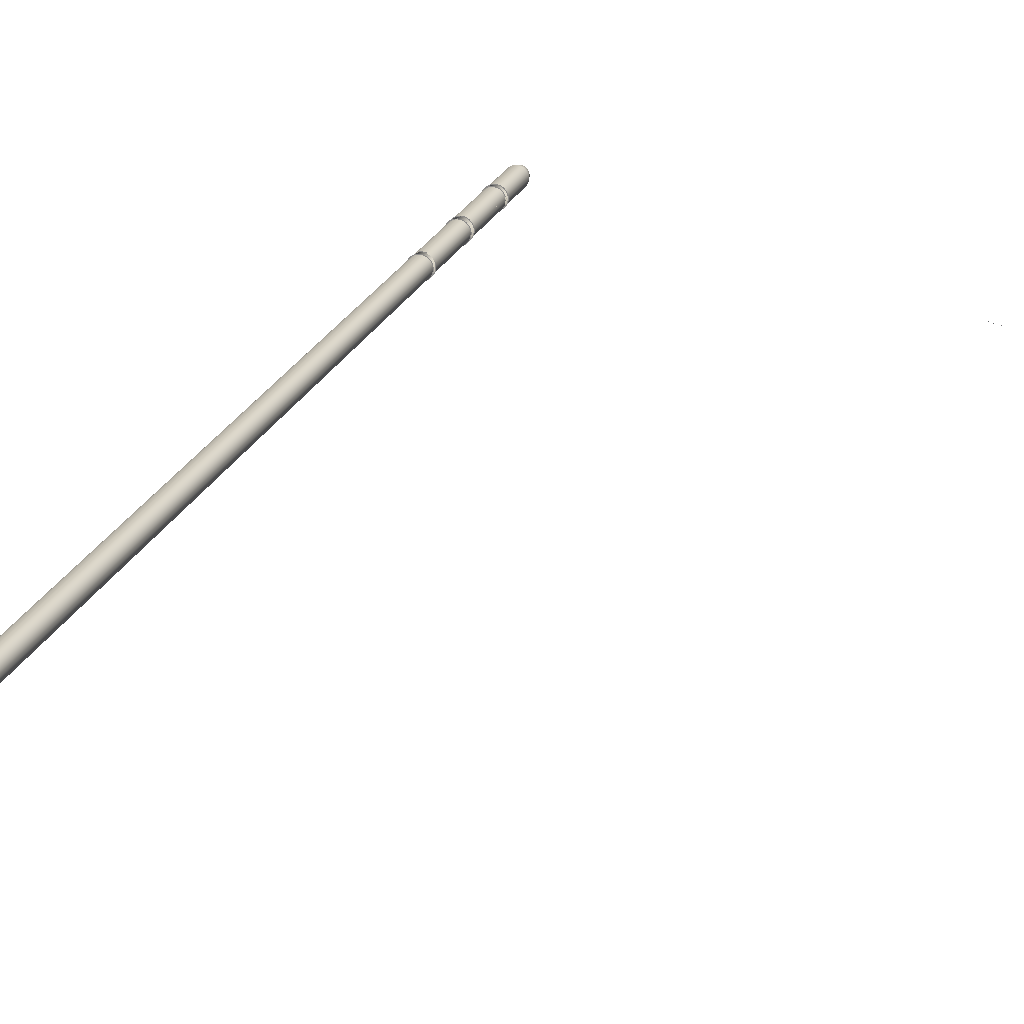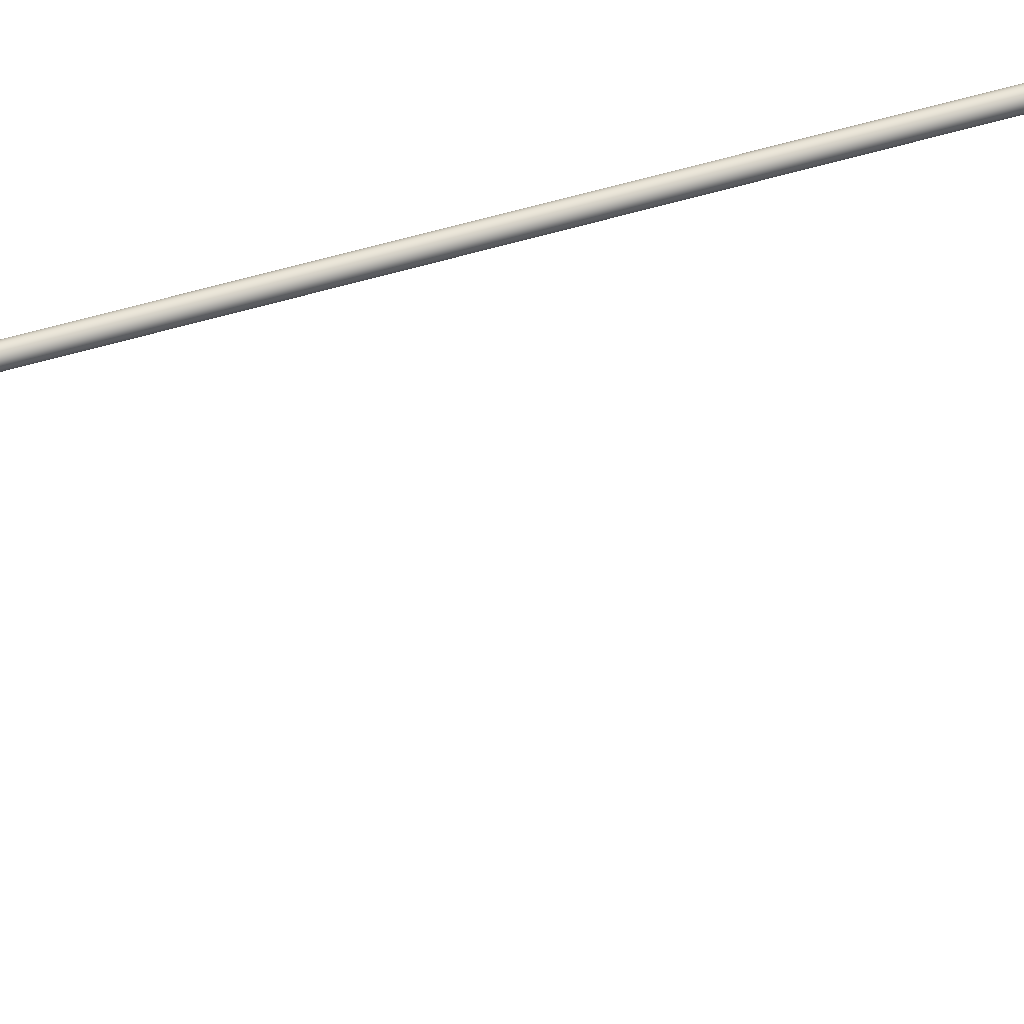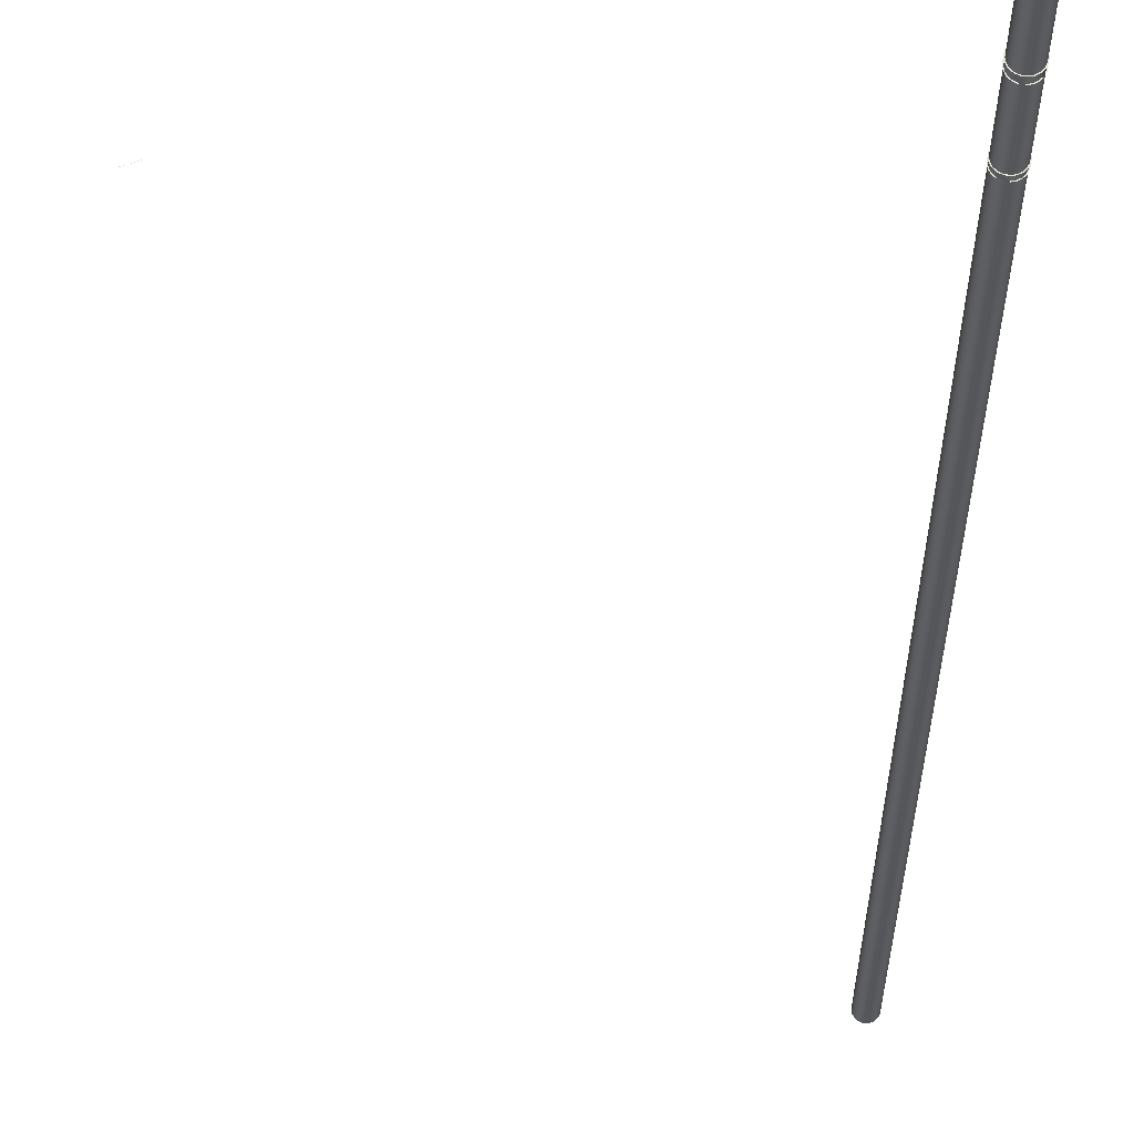
<metadata>
{"format":"obj","ext":"obj","renderer":"f3d","projection":"perspective","resolution":1024,"background":"white","views":[{"elev":21.4,"azim":17.6,"up":"+Z"},{"elev":57.2,"azim":72.7,"up":"+Z"},{"elev":-26.3,"azim":179.6,"up":"+Z"}]}
</metadata>
<code>
o pole
v 0.04732 -0.09766 0.1456
v 0.09 -0.09766 0.1239
v 0.1239 -0.09766 0.09
v 0.1456 -0.09766 0.04732
v 0.1531 -0.09766 0
v 0.1456 -0.09766 -0.04732
v 0.1239 -0.09766 -0.09
v 0.09 -0.09766 -0.1239
v 0.04732 -0.09766 -0.1456
v 0 -0.09766 -0.1531
v -0.04732 -0.09766 -0.1456
v -0.09 -0.09766 -0.1239
v -0.1239 -0.09766 -0.09
v -0.1456 -0.09766 -0.04732
v -0.1531 -0.09766 0
v -0.1456 -0.09766 0.04732
v -0.1239 -0.09766 0.09
v -0.09 -0.09766 0.1239
v -0.04732 -0.09766 0.1456
v 0 -0.09766 0.1531
v 0.04732 20.54 0.1456
v 0.09 20.54 0.1239
v 0.1239 20.54 0.09
v 0.1456 20.54 0.04731
v 0.1531 20.54 -2e-06
v 0.1456 20.54 -0.04732
v 0.1239 20.54 -0.09
v 0.09 20.54 -0.1239
v 0.04732 20.54 -0.1456
v 0 20.54 -0.1531
v -0.04732 20.54 -0.1456
v -0.09 20.54 -0.1239
v -0.1239 20.54 -0.09
v -0.1456 20.54 -0.04732
v -0.1531 20.54 -2e-06
v -0.1456 20.54 0.04731
v -0.1239 20.54 0.09
v -0.09 20.54 0.1239
v -0.04732 20.54 0.1456
v 0 20.54 0.1531
v 0 -0.09766 0
v 0.03782 20.66 0.1164
v 0.07195 20.66 0.09903
v 0.09903 20.66 0.07195
v 0.1164 20.66 0.03783
v 0.1224 20.66 -2e-06
v 0.1164 20.66 -0.03783
v 0.09903 20.66 -0.07195
v 0.07195 20.66 -0.09904
v 0.03782 20.66 -0.1164
v 0 20.66 -0.1224
v -0.03783 20.66 -0.1164
v -0.07195 20.66 -0.09904
v -0.09903 20.66 -0.07195
v -0.1164 20.66 -0.03783
v -0.1224 20.66 -2e-06
v -0.1164 20.66 0.03783
v -0.09903 20.66 0.07195
v -0.07195 20.66 0.09903
v -0.03782 20.66 0.1164
v -2e-06 20.66 0.1224
v 0.01887 20.7 0.05808
v 0.03589 20.7 0.0494
v 0 20.7 -2e-06
v 0.0494 20.7 0.03589
v 0.05808 20.7 0.01887
v 0.06107 20.7 -2e-06
v 0.05808 20.7 -0.01887
v 0.0494 20.7 -0.0359
v 0.03589 20.7 -0.04941
v 0.01887 20.7 -0.05808
v 0 20.7 -0.06107
v -0.01887 20.7 -0.05808
v -0.03589 20.7 -0.04941
v -0.0494 20.7 -0.0359
v -0.05808 20.7 -0.01887
v -0.06107 20.7 -2e-06
v -0.05808 20.7 0.01887
v -0.0494 20.7 0.03589
v -0.03589 20.7 0.0494
v -0.01887 20.7 0.05808
v -1e-06 20.7 0.06107
v 0 19.63 0.1531
v -0.04732 19.63 0.1456
v -0.09 19.63 0.1239
v -0.1239 19.63 0.09
v -0.1456 19.63 0.04731
v -0.1531 19.63 -1e-06
v -0.1456 19.63 -0.04732
v -0.1239 19.63 -0.09
v -0.09 19.63 -0.1239
v -0.04732 19.63 -0.1456
v 0 19.63 -0.1531
v 0.04732 19.63 -0.1456
v 0.09 19.63 -0.1239
v 0.1239 19.63 -0.09
v 0.1456 19.63 -0.04732
v 0.1531 19.63 -1e-06
v 0.1456 19.63 0.04731
v 0.1239 19.63 0.09
v 0.09 19.63 0.1239
v 0.04732 19.63 0.1456
v 0 19.72 0.1531
v -0.04732 19.72 0.1456
v -0.09 19.72 0.1239
v -0.1239 19.72 0.09
v -0.1456 19.72 0.04731
v -0.1531 19.72 -1e-06
v -0.1456 19.72 -0.04732
v -0.1239 19.72 -0.09
v -0.09 19.72 -0.1239
v -0.04732 19.72 -0.1456
v 0 19.72 -0.1531
v 0.04732 19.72 -0.1456
v 0.09 19.72 -0.1239
v 0.1239 19.72 -0.09
v 0.1456 19.72 -0.04732
v 0.1531 19.72 -1e-06
v 0.1456 19.72 0.04731
v 0.1239 19.72 0.09
v 0.09 19.72 0.1239
v 0.04732 19.72 0.1456
v 0.04732 17.01 0.1456
v 0 17.01 0.1531
v -0.04732 17.01 0.1456
v -0.09 17.01 0.1239
v -0.1239 17.01 0.09
v -0.1456 17.01 0.04731
v -0.1531 17.01 -1e-06
v -0.1456 17.01 -0.04732
v -0.1239 17.01 -0.09
v -0.09 17.01 -0.1239
v -0.04732 17.01 -0.1456
v 0 17.01 -0.1531
v 0.04732 17.01 -0.1456
v 0.09 17.01 -0.1239
v 0.1239 17.01 -0.09
v 0.1456 17.01 -0.04732
v 0.1531 17.01 -1e-06
v 0.1456 17.01 0.04731
v 0.1239 17.01 0.09
v 0.09 17.01 0.1239
v 0.09 17.09 -0.1239
v 0.1239 17.09 -0.09
v 0.1456 17.09 -0.04732
v 0.1531 17.09 -1e-06
v 0.1456 17.09 0.04731
v 0.1239 17.09 0.09
v 0.09 17.09 0.1239
v 0.04732 17.09 0.1456
v 0 17.09 0.1531
v -0.04732 17.09 0.1456
v -0.09 17.09 0.1239
v -0.1239 17.09 0.09
v -0.1456 17.09 0.04731
v -0.1531 17.09 -1e-06
v -0.1456 17.09 -0.04732
v -0.1239 17.09 -0.09
v -0.09 17.09 -0.1239
v -0.04732 17.09 -0.1456
v 0 17.09 -0.1531
v 0.04732 17.09 -0.1456
v 0 18.34 0.1531
v -0.04732 18.34 0.1456
v -0.09 18.34 0.1239
v -0.1239 18.34 0.09
v -0.1456 18.34 0.04731
v -0.1531 18.34 -1e-06
v -0.1456 18.34 -0.04732
v -0.1239 18.34 -0.09
v -0.09 18.34 -0.1239
v -0.04732 18.34 -0.1456
v 0 18.34 -0.1531
v 0.04732 18.34 -0.1456
v 0.09 18.34 -0.1239
v 0.1239 18.34 -0.09
v 0.1456 18.34 -0.04732
v 0.1531 18.34 -1e-06
v 0.1456 18.34 0.04731
v 0.1239 18.34 0.09
v 0.09 18.34 0.1239
v 0.04732 18.34 0.1456
v 0 18.46 0.1531
v -0.04732 18.46 0.1456
v -0.09 18.46 0.1239
v -0.1239 18.46 0.09
v -0.1456 18.46 0.04731
v -0.1531 18.46 -1e-06
v -0.1456 18.46 -0.04732
v -0.1239 18.46 -0.09
v -0.09 18.46 -0.1239
v -0.04732 18.46 -0.1456
v 0 18.46 -0.1531
v 0.04732 18.46 -0.1456
v 0.09 18.46 -0.1239
v 0.1239 18.46 -0.09
v 0.1456 18.46 -0.04732
v 0.1531 18.46 -1e-06
v 0.1456 18.46 0.04731
v 0.1239 18.46 0.09
v 0.09 18.46 0.1239
v 0.04732 18.46 0.1456
v 0 19.63 0.164
v -0.05067 19.63 0.1559
v 0 19.72 0.164
v -0.05067 19.72 0.1559
v -0.09638 19.63 0.1327
v -0.09638 19.72 0.1327
v -0.1327 19.63 0.09638
v -0.1327 19.72 0.09638
v -0.1559 19.72 0.05067
v -0.164 19.63 -1e-06
v -0.164 19.72 -1e-06
v -0.1559 19.63 -0.05067
v -0.1559 19.72 -0.05067
v -0.1327 19.72 -0.09638
v -0.09638 19.63 -0.1327
v -0.09638 19.72 -0.1327
v -0.05067 19.63 -0.1559
v -0.05067 19.72 -0.1559
v 0 19.63 -0.164
v 0 19.72 -0.164
v 0.05067 19.63 -0.1559
v 0.05067 19.72 -0.1559
v 0.09638 19.72 -0.1327
v 0.1327 19.63 -0.09638
v 0.1327 19.72 -0.09638
v 0.1559 19.63 -0.05067
v 0.1559 19.72 -0.05067
v 0.164 19.72 -1e-06
v 0.1559 19.63 0.05067
v 0.1559 19.72 0.05067
v 0.1327 19.63 0.09638
v 0.1327 19.72 0.09638
v 0.09638 19.63 0.1327
v 0.09638 19.72 0.1327
v 0.05067 19.63 0.1559
v 0.05067 19.72 0.1559
v 0.05067 17.01 0.1559
v 0 17.01 0.164
v 0.05067 17.09 0.1559
v 0 17.09 0.164
v -0.05067 17.01 0.1559
v -0.05067 17.09 0.1559
v -0.09638 17.01 0.1327
v -0.1327 17.01 0.09638
v -0.1327 17.09 0.09638
v -0.1559 17.01 0.05067
v -0.1559 17.09 0.05067
v -0.164 17.01 -1e-06
v -0.164 17.09 -1e-06
v -0.1559 17.01 -0.05067
v -0.1559 17.09 -0.05067
v -0.1327 17.01 -0.09638
v -0.1327 17.09 -0.09638
v -0.09638 17.01 -0.1327
v -0.09638 17.09 -0.1327
v -0.05067 17.01 -0.1559
v -0.05067 17.09 -0.1559
v 0 17.01 -0.164
v 0 17.09 -0.164
v 0.05067 17.09 -0.1559
v 0.09638 17.01 -0.1327
v 0.09638 17.09 -0.1327
v 0.1327 17.01 -0.09638
v 0.1327 17.09 -0.09638
v 0.1559 17.01 -0.05067
v 0.1559 17.09 -0.05067
v 0.164 17.01 -1e-06
v 0.164 17.09 -1e-06
v 0.1559 17.01 0.05067
v 0.1559 17.09 0.05067
v 0.1327 17.01 0.09638
v 0.09638 17.01 0.1327
v 0 18.34 0.164
v -0.05067 18.34 0.1559
v 0 18.46 0.164
v -0.05067 18.46 0.1559
v -0.09638 18.34 0.1327
v -0.09638 18.46 0.1327
v -0.1327 18.34 0.09638
v -0.1327 18.46 0.09638
v -0.1559 18.34 0.05067
v -0.1559 18.46 0.05067
v -0.164 18.34 -1e-06
v -0.164 18.46 -1e-06
v -0.1559 18.34 -0.05067
v -0.1559 18.46 -0.05067
v -0.1327 18.34 -0.09638
v -0.1327 18.46 -0.09638
v -0.09638 18.34 -0.1327
v -0.09638 18.46 -0.1327
v -0.05067 18.34 -0.1559
v -0.05067 18.46 -0.1559
v 0 18.34 -0.164
v 0 18.46 -0.164
v 0.05067 18.34 -0.1559
v 0.05067 18.46 -0.1559
v 0.09638 18.34 -0.1327
v 0.09638 18.46 -0.1327
v 0.1327 18.34 -0.09638
v 0.1327 18.46 -0.09638
v 0.1559 18.34 -0.05067
v 0.1559 18.46 -0.05067
v 0.164 18.34 -1e-06
v 0.164 18.46 -1e-06
v 0.1559 18.34 0.05067
v 0.1559 18.46 0.05067
v 0.1327 18.34 0.09638
v 0.1327 18.46 0.09638
v 0.09638 18.34 0.1327
v 0.09638 18.46 0.1327
v 0.05067 18.34 0.1559
v 0.05067 18.46 0.1559
v 0.1717 19.7 -0.05579
v 0.1805 19.7 -1e-06
v 0.1139 19.79 -0.01712
v 6.534 16.78 0.07835
v 6.46 16.8 0.09028
v 0.1482 19.27 0.03284
v 6.345 16.84 0.1085
v 6.545 16.77 0.08989
v 0.1205 19.66 -0.003905
v 6.514 16.78 0.08129
v 6.463 16.8 0.0922
v 6.517 16.78 0.0831
v 6.493 16.79 0.08481
v 6.347 16.84 0.1107
v 6.411 16.82 0.09828
v 0.1152 19.75 -0.01471
v 0.1314 19.82 -0.01757
v 6.537 16.77 0.0911
v 6.537 16.78 0.08029
v 6.527 16.78 0.07917
v 0.1325 19.49 0.0183
v 0.1608 19.29 0.03372
v 0.1365 19.69 -0.00411
v 0.1464 19.52 0.01885
v 6.496 16.79 0.08664
v 6.413 16.81 0.1003
v 0.1317 19.78 -0.01529
v 6.53 16.78 0.081
f 1 2 142 123
f 2 3 141 142
f 3 4 140 141
f 4 5 139 140
f 5 6 138 139
f 6 7 137 138
f 7 8 136 137
f 8 9 135 136
f 9 10 134 135
f 10 11 133 134
f 11 12 132 133
f 12 13 131 132
f 13 14 130 131
f 14 15 129 130
f 15 16 128 129
f 16 17 127 128
f 17 18 126 127
f 18 19 125 126
f 19 20 124 125
f 20 1 123 124
f 2 1 41
f 3 2 41
f 4 3 41
f 5 4 41
f 6 5 41
f 7 6 41
f 8 7 41
f 9 8 41
f 10 9 41
f 11 10 41
f 12 11 41
f 13 12 41
f 14 13 41
f 15 14 41
f 16 15 41
f 17 16 41
f 18 17 41
f 19 18 41
f 20 19 41
f 1 20 41
f 62 63 64
f 63 65 64
f 65 66 64
f 66 67 64
f 67 68 64
f 68 69 64
f 69 70 64
f 70 71 64
f 71 72 64
f 72 73 64
f 73 74 64
f 74 75 64
f 75 76 64
f 76 77 64
f 77 78 64
f 78 79 64
f 79 80 64
f 80 81 64
f 81 82 64
f 82 62 64
f 21 22 43 42
f 22 23 44 43
f 23 24 45 44
f 24 25 46 45
f 25 26 47 46
f 26 27 48 47
f 27 28 49 48
f 28 29 50 49
f 29 30 51 50
f 30 31 52 51
f 31 32 53 52
f 32 33 54 53
f 33 34 55 54
f 34 35 56 55
f 35 36 57 56
f 36 37 58 57
f 37 38 59 58
f 38 39 60 59
f 39 40 61 60
f 40 21 42 61
f 42 43 63 62
f 43 44 65 63
f 44 45 66 65
f 45 46 67 66
f 46 47 68 67
f 47 48 69 68
f 48 49 70 69
f 49 50 71 70
f 50 51 72 71
f 51 52 73 72
f 52 53 74 73
f 53 54 75 74
f 54 55 76 75
f 55 56 77 76
f 56 57 78 77
f 57 58 79 78
f 58 59 80 79
f 59 60 81 80
f 60 61 82 81
f 61 42 62 82
f 104 103 40 39
f 105 104 39 38
f 106 105 38 37
f 107 106 37 36
f 108 107 36 35
f 109 108 35 34
f 110 109 34 33
f 111 110 33 32
f 112 111 32 31
f 113 112 31 30
f 114 113 30 29
f 115 114 29 28
f 116 115 28 27
f 117 116 27 26
f 118 117 26 25
f 119 118 25 24
f 120 119 24 23
f 121 120 23 22
f 122 121 22 21
f 103 122 21 40
f 144 143 175 176
f 145 144 176 177
f 146 145 177 178
f 147 146 178 179
f 148 147 179 180
f 149 148 180 181
f 150 149 181 182
f 151 150 182 163
f 152 151 163 164
f 153 152 164 165
f 154 153 165 166
f 155 154 166 167
f 156 155 167 168
f 157 156 168 169
f 158 157 169 170
f 159 158 170 171
f 160 159 171 172
f 161 160 172 173
f 162 161 173 174
f 143 162 174 175
f 184 183 83 84
f 185 184 84 85
f 186 185 85 86
f 187 186 86 87
f 188 187 87 88
f 189 188 88 89
f 190 189 89 90
f 191 190 90 91
f 192 191 91 92
f 193 192 92 93
f 194 193 93 94
f 195 194 94 95
f 196 195 95 96
f 197 196 96 97
f 198 197 97 98
f 199 198 98 99
f 200 199 99 100
f 201 200 100 101
f 202 201 101 102
f 183 202 102 83
f 84 83 203 204
f 103 104 206 205
f 85 84 204 207
f 104 105 208 206
f 86 85 207 209
f 105 106 210 208
f 106 107 211 210
f 107 108 213 211
f 89 88 212 214
f 108 109 215 213
f 109 110 216 215
f 110 111 218 216
f 92 91 217 219
f 111 112 220 218
f 93 92 219 221
f 112 113 222 220
f 94 93 221 223
f 113 114 224 222
f 114 115 225 224
f 115 116 227 225
f 97 96 226 228
f 116 117 229 227
f 117 118 230 229
f 118 119 232 230
f 100 99 231 233
f 119 120 234 232
f 101 100 233 235
f 120 121 236 234
f 102 101 235 237
f 121 122 238 236
f 83 102 237 203
f 122 103 205 238
f 124 123 239 240
f 150 151 242 241
f 125 124 240 243
f 151 152 244 242
f 126 125 243 245
f 127 126 245 246
f 128 127 246 248
f 154 155 249 247
f 129 128 248 250
f 155 156 251 249
f 130 129 250 252
f 156 157 253 251
f 131 130 252 254
f 157 158 255 253
f 132 131 254 256
f 158 159 257 255
f 133 132 256 258
f 159 160 259 257
f 134 133 258 260
f 160 161 261 259
f 161 162 262 261
f 162 143 264 262
f 137 136 263 265
f 143 144 266 264
f 138 137 265 267
f 144 145 268 266
f 139 138 267 269
f 145 146 270 268
f 140 139 269 271
f 146 147 272 270
f 141 140 271 273
f 142 141 273 274
f 123 142 274 239
f 164 163 275 276
f 183 184 278 277
f 165 164 276 279
f 184 185 280 278
f 166 165 279 281
f 185 186 282 280
f 167 166 281 283
f 186 187 284 282
f 168 167 283 285
f 187 188 286 284
f 169 168 285 287
f 188 189 288 286
f 189 190 290 288
f 171 170 289 291
f 190 191 292 290
f 172 171 291 293
f 191 192 294 292
f 173 172 293 295
f 192 193 296 294
f 193 194 298 296
f 175 174 297 299
f 194 195 300 298
f 176 175 299 301
f 195 196 302 300
f 177 176 301 303
f 196 197 304 302
f 178 177 303 305
f 197 198 306 304
f 179 178 305 307
f 198 199 308 306
f 180 179 307 309
f 199 200 310 308
f 181 180 309 311
f 200 201 312 310
f 182 181 311 313
f 201 202 314 312
f 163 182 313 275
f 202 183 277 314
f 229 230 316 315
f 323 335 338 337
f 335 320 336 338
f 327 339 326 324
f 321 328 340 329
f 329 340 325 319
f 317 330 341 331
f 330 323 337 341
f 324 326 342 334
f 342 332 322 333
f 334 342 333 318

</code>
